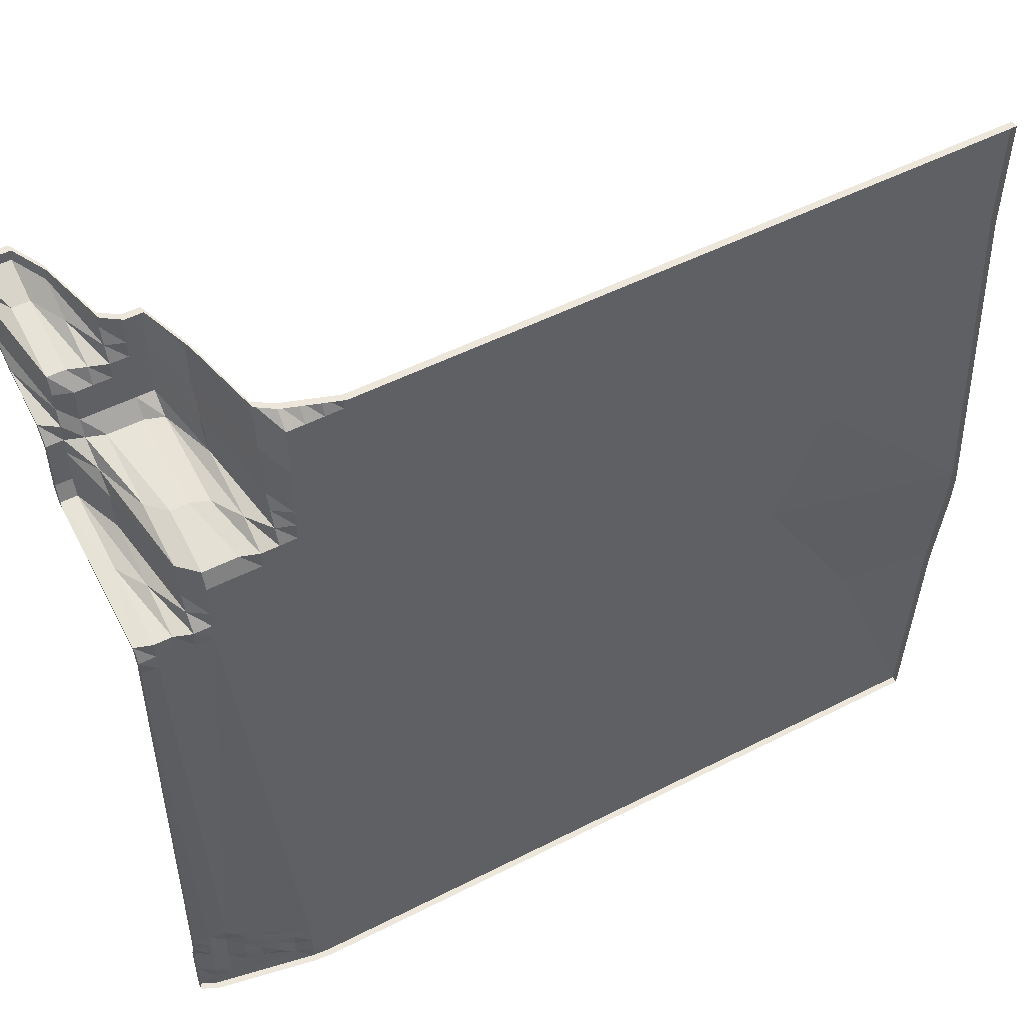
<metadata>
{"format":"obj","ext":"obj","renderer":"f3d","projection":"perspective","resolution":1024,"background":"white","views":[{"elev":51.8,"azim":-28.9,"up":"+Z"}]}
</metadata>
<code>
g ter_lod_074
v -0.1483 -0.001764 -0.1789
v -0.1403 -0.002208 -0.1869
v -0.1403 -0.002723 -0.1789
v -0.1483 -0.0008171 -0.1869
v -0.1563 0.0009815 -0.1789
v -0.1563 0.0009815 -0.1709
v -0.1643 0.0009815 -0.1709
v -0.1483 -0.001179 -0.1709
v -0.1563 0.0006384 -0.1869
v -0.1643 0.0009815 -0.1869
v -0.1243 0.06961 0.1491
v -0.1243 0.06961 0.1651
v -0.1323 0.06961 0.1491
v -0.1403 0.06961 0.1651
v -0.1323 0.06961 0.1731
v -0.1403 0.06961 0.1731
v -0.1483 0.07235 0.1731
v -0.1483 0.06961 0.1651
v -0.1563 0.06961 0.1491
v -0.1163 0.04216 0.1571
v -0.1243 0.06961 0.1491
v -0.1163 0.04216 0.1491
v -0.1083 0.0009815 0.1491
v -0.1083 0.0009815 0.1651
v -0.1163 0.0449 0.1651
v -0.1243 0.06961 0.1651
v -0.1643 0.0751 0.1731
v -0.1563 0.0751 0.1731
v -0.1643 0.108 0.1811
v -0.1723 0.1218 0.1811
v -0.1483 0.06412 0.1411
v -0.1323 0.06961 0.1491
v -0.1563 0.06961 0.1491
v -0.1563 0.06686 0.1411
v -0.1643 0.06961 0.1491
v -0.1643 0.06961 0.1411
v -0.1723 0.006472 -0.1709
v -0.1643 0.0009815 -0.1869
v -0.1643 0.0009815 -0.1709
v -0.1723 0.003727 -0.1629
v -0.1643 0.0009815 -0.1629
v -0.1563 0.0009815 -0.1709
v -0.1723 0.002986 -0.1549
v -0.1643 0.001113 -0.1549
v -0.1563 0.0009815 -0.1629
v -0.1721 -0.003013 0.0771
v -0.1641 -0.004714 0.07709
v -0.1723 -0.0001552 -0.1549
v -0.1721 -0.006153 0.0771
v -0.1723 0.003331 -0.1709
v -0.1723 0.0005858 -0.1629
v -0.1083 0.0009815 0.1491
v -0.1163 0.03667 0.1411
v -0.1083 -0.001764 0.1411
v -0.1003 -0.007254 0.1651
v -0.1083 0.0009815 0.1651
v -0.1083 0.003727 0.1731
v -0.1003 -0.007254 0.1891
v 0.2277 -0.007254 0.1971
v 0.2197 -0.007254 0.1411
v 0.2277 -0.007254 0.1492
v 0.2277 -0.01039 0.1971
v -0.07633 -0.01039 0.1971
v -0.07633 -0.007254 0.1971
v 0.1957 -0.007254 0.1171
v 0.2037 -0.007254 0.1251
v 0.2117 -0.007254 0.1331
v 0.2277 -0.01039 0.1492
v -0.09233 -0.007254 0.1891
v -0.1003 -0.007254 0.1651
v -0.08433 -0.007254 0.1891
v -0.09233 -0.001764 0.1971
v -0.08433 -0.004509 0.1971
v -0.1003 0.0009815 0.1971
v -0.09233 -0.004904 0.1971
v -0.08433 -0.00765 0.1971
v -0.1003 -0.002159 0.1971
v -0.1163 -0.00667 -0.1789
v -0.1243 -0.005526 -0.1789
v -0.1163 -0.007254 -0.1869
v -0.1243 -0.004509 -0.1869
v -0.1563 -0.0004667 -0.1549
v -0.1483 -0.001571 -0.1629
v 0.1317 -0.007254 -0.002928
v -0.1404 -0.007255 0.08507
v -0.1403 -0.004509 0.1251
v -0.1323 0.02294 0.1331
v -0.1403 0.02294 0.1331
v -0.1483 0.003727 0.1251
v -0.1243 -0.004509 0.1251
v -0.1243 0.0202 0.1331
v -0.1483 0.0009815 0.1171
v -0.1483 0.003727 0.1251
v -0.1563 0.0449 0.1091
v -0.1403 -0.007254 0.1171
v -0.1483 0.0009815 0.1091
v -0.1483 -0.001764 0.1011
v -0.1563 0.05588 0.1331
v -0.1563 0.04765 0.1251
v -0.1563 0.06961 0.1491
v -0.1403 0.06961 0.1651
v -0.1483 0.06961 0.1651
v -0.1563 0.06961 0.1651
v -0.1563 0.0751 0.1731
v -0.1643 0.0751 0.1731
v -0.1483 0.07235 0.1731
v -0.1643 0.07235 0.1571
v -0.1643 0.07235 0.1651
v 0.1477 -0.007254 0.03707
v -0.1003 -0.007254 0.1251
v 0.1397 -0.007254 0.01307
v 0.2277 -0.01766 -0.01893
v 0.1557 -0.007254 0.05307
v -0.1163 0.0449 0.1651
v -0.1083 0.003727 0.1731
v -0.1163 0.04765 0.1731
v -0.1243 0.06961 0.1731
v -0.1243 0.06961 0.1651
v -0.1243 -0.004509 -0.1949
v -0.1243 -0.004509 -0.1869
v -0.1323 -0.004509 -0.1869
v -0.1403 -0.002208 -0.1869
v -0.1563 0.0009434 -0.1949
v -0.1643 0.002793 -0.2029
v -0.1163 -0.006529 -0.2029
v -0.1163 -0.00967 -0.2029
v -0.1643 -0.0003483 -0.2029
v -0.1323 0.06412 0.1411
v -0.1323 0.06961 0.1491
v -0.1483 0.06412 0.1411
v -0.1243 0.06137 0.1411
v -0.1323 0.06961 0.1731
v -0.1243 0.06961 0.1731
v -0.1323 0.06961 0.1811
v -0.1243 0.06961 0.1971
v -0.1243 0.06961 0.1651
v -0.1403 0.07235 0.1811
v -0.1403 0.06961 0.1731
v -0.1403 0.0751 0.1891
v -0.1323 0.06961 0.1971
v -0.1003 -0.007254 0.1331
v -0.07633 -0.007254 0.1891
v -0.1003 -0.007254 0.1411
v -0.1003 -0.007254 0.1651
v -0.1083 -0.001764 0.1411
v -0.1083 0.0009815 0.1491
v -0.1083 -0.004509 0.1331
v 0.2277 -0.007254 0.1411
v 0.2277 -0.007254 0.1492
v 0.2197 -0.007254 0.1411
v 0.2277 -0.01766 -0.01893
v 0.2117 -0.007254 0.1331
v 0.2277 -0.007254 0.1971
v 0.2277 -0.01039 0.1411
v 0.2277 -0.0208 -0.01893
v 0.2277 -0.01039 0.1492
v -0.1323 -0.004509 -0.1869
v -0.1243 -0.004509 -0.1869
v -0.1323 -0.004144 -0.1789
v -0.1403 -0.002723 -0.1789
v -0.1483 -0.001571 -0.1629
v -0.1243 -0.005526 -0.1789
v -0.1403 -0.002208 -0.1869
v -0.1163 -0.00667 -0.1789
v -0.1163 -0.007254 -0.1949
v -0.1163 -0.007254 -0.1869
v -0.1243 -0.004509 -0.1949
v -0.1563 0.0009434 -0.1949
v -0.1483 -0.001179 -0.1709
v -0.1483 -0.001764 -0.1789
v -0.1484 -0.006506 0.08507
v -0.1641 -0.004714 0.07709
v -0.1404 -0.007255 0.08507
v -0.1563 -0.0055 0.08507
v -0.1563 -0.004509 0.09307
v -0.1483 -0.007254 0.09307
v -0.1643 -0.004509 0.09307
v 0.1877 -0.007254 0.1011
v 0.2037 -0.007254 0.1251
v 0.1957 -0.007254 0.1171
v -0.07633 -0.007254 0.1891
v 0.1557 -0.007254 0.05307
v 0.2277 -0.01766 -0.01893
v -0.1563 0.108 0.1811
v -0.1563 0.0751 0.1731
v -0.1483 0.07235 0.1731
v -0.1643 0.108 0.1811
v -0.1563 0.1245 0.1891
v -0.1483 0.108 0.1891
v -0.1643 0.07235 0.1571
v -0.1563 0.06961 0.1651
v -0.1643 0.07235 0.1651
v -0.1643 0.06961 0.1491
v -0.1563 0.06961 0.1491
v -0.1643 0.108 0.1811
v -0.1563 0.1245 0.1891
v -0.1723 0.1245 0.1891
v -0.1483 -0.001179 -0.1709
v -0.1563 0.0009815 -0.1629
v -0.1563 0.0009815 -0.1709
v -0.1483 -0.001571 -0.1629
v -0.1403 -0.002723 -0.1789
v -0.1643 0.0009815 -0.1629
v -0.1563 -0.0004667 -0.1549
v -0.1643 0.001113 -0.1549
v -0.1641 -0.004714 0.07709
v -0.1404 -0.007255 0.08507
v -0.1163 -0.00667 -0.1789
v -0.1003 -0.007254 0.1651
v -0.09233 -0.007254 0.1891
v -0.1003 -0.007254 0.1891
v -0.07633 -0.007254 0.1891
v -0.08433 -0.007254 0.1891
v -0.1643 0.06686 0.1091
v -0.1563 0.04765 0.1171
v -0.1643 0.06961 0.1171
v -0.1723 0.06686 0.1091
v -0.1643 0.03118 0.1011
v -0.1563 0.04765 0.1251
v -0.1643 0.06961 0.1331
v 0.2117 -0.007254 0.1331
v 0.1877 -0.007254 0.1011
v 0.2277 -0.01766 -0.01893
v 0.2037 -0.007254 0.1251
v -0.1563 0.0009434 -0.1949
v -0.1483 -0.0008171 -0.1869
v -0.1563 0.0006384 -0.1869
v -0.1403 -0.002208 -0.1869
v -0.1643 0.0009815 -0.1869
v -0.1643 0.002449 -0.1949
v -0.1643 0.06961 0.1331
v -0.1723 0.06961 0.1171
v -0.1643 0.06961 0.1171
v -0.1723 0.06961 0.1411
v -0.1643 0.06961 0.1411
v -0.1723 0.0751 0.1491
v -0.1643 0.06961 0.1491
v -0.1723 0.06647 0.1171
v -0.1723 0.06647 0.1411
v -0.1723 0.07196 0.1491
v -0.1643 0.0009815 -0.1869
v -0.1563 0.0009815 -0.1789
v -0.1643 0.0009815 -0.1709
v -0.1723 0.006472 -0.1869
v -0.1723 0.006472 -0.1709
v -0.1723 0.003331 -0.1869
v -0.1723 0.003331 -0.1709
v -0.1243 -0.004509 0.1251
v -0.1403 -0.007254 0.1171
v -0.1163 -0.007254 0.1171
v -0.1403 -0.004509 0.1251
v -0.1083 -0.001764 0.1411
v -0.1163 0.03667 0.1411
v -0.1083 -0.004509 0.1331
v -0.1163 0.006472 0.1331
v -0.1083 -0.007254 0.1251
v -0.1163 -0.007254 0.1251
v -0.1243 0.0202 0.1331
v -0.1243 -0.004509 0.1251
v -0.1643 0.07235 0.1651
v -0.1723 0.1135 0.1651
v -0.1643 0.07235 0.1571
v -0.1643 0.0751 0.1731
v -0.1723 0.0998 0.1571
v -0.1643 0.06961 0.1491
v -0.1723 0.0751 0.1491
v -0.1723 0.07196 0.1491
v -0.1723 0.09666 0.1571
v -0.1723 0.1104 0.1651
v -0.1483 -0.001764 0.1011
v -0.1563 0.0449 0.1091
v -0.1563 0.01745 0.1011
v -0.1483 -0.007254 0.09307
v -0.1483 -0.001764 0.1011
v -0.1563 -0.004509 0.09307
v -0.1643 0.03118 0.1011
v -0.1643 -0.004509 0.09307
v 0.2277 -0.01766 -0.01893
v 0.1317 -0.007254 -0.002928
v 0.2277 -0.01694 -0.03493
v 0.2277 -0.0208 -0.01893
v 0.2277 -0.02008 -0.03493
v -0.1643 0.06961 0.1171
v -0.1723 0.06961 0.1171
v -0.1643 0.06686 0.1091
v -0.1723 0.06686 0.1091
v -0.1723 0.06372 0.1091
v -0.1723 0.06647 0.1171
v -0.1723 0.1218 0.1811
v -0.1723 0.1163 0.1731
v -0.1643 0.0751 0.1731
v -0.1723 0.1135 0.1651
v -0.1723 0.1131 0.1731
v -0.1723 0.1186 0.1811
v -0.1723 0.1104 0.1651
v -0.1723 0.1245 0.1891
v -0.1643 0.108 0.1811
v -0.1723 0.1214 0.1891
v -0.1563 0.1245 0.1971
v -0.1723 0.1245 0.1971
v -0.1563 0.1245 0.1891
v -0.1723 0.1245 0.1891
v -0.1723 0.1214 0.1971
v -0.1563 0.1214 0.1971
v -0.1723 0.1214 0.1891
v -0.1323 0.02294 0.1331
v -0.1323 0.06412 0.1411
v -0.1403 0.02294 0.1331
v -0.1243 0.06137 0.1411
v -0.1243 0.06961 0.1731
v -0.1163 0.04765 0.1891
v -0.1243 0.06961 0.1971
v -0.1403 -0.007254 0.09307
v -0.1404 -0.007255 0.08507
v -0.1163 -0.007254 0.1171
v -0.1403 -0.007254 0.1011
v -0.1403 -0.007254 0.1171
v -0.1483 -0.001764 0.1011
v -0.1483 0.0009815 0.1091
v -0.1483 -0.007254 0.09307
v -0.1404 -0.007255 0.08507
v -0.1403 -0.007254 0.09307
v -0.1483 -0.007254 0.09307
v -0.1484 -0.006506 0.08507
v 0.1317 -0.007254 -0.002928
v -0.1003 -0.007254 0.1251
v -0.1163 -0.007254 0.1171
v -0.1083 0.003727 0.1891
v -0.1163 0.04765 0.1731
v -0.1083 0.003727 0.1731
v -0.1003 -0.007254 0.1891
v -0.1083 0.006472 0.1971
v -0.1163 0.0449 0.1971
v -0.1163 0.04765 0.1891
v -0.1163 0.04176 0.1971
v -0.1083 0.003331 0.1971
v -0.1083 -0.007254 -0.2029
v -0.1163 -0.007254 -0.1869
v -0.1163 -0.007254 -0.1949
v -0.1163 -0.006529 -0.2029
v -0.1243 -0.004509 -0.1949
v -0.1163 -0.00667 -0.1789
v 0.1797 -0.008564 -0.08293
v -0.1083 -0.01039 -0.2029
v -0.1163 -0.00967 -0.2029
v 0.2277 -0.0117 -0.08862
v 0.1797 -0.008564 -0.08293
v 0.2277 -0.007254 -0.2029
v 0.2277 -0.01484 -0.08862
v 0.2277 -0.01039 -0.2029
v -0.1563 0.04765 0.1251
v -0.1563 0.04765 0.1171
v -0.1483 0.003727 0.1251
v -0.1563 0.0449 0.1091
v -0.1643 0.06686 0.1091
v -0.1643 0.06961 0.1171
v -0.1563 0.05588 0.1331
v -0.1643 0.06961 0.1331
v -0.1083 0.003727 0.1731
v -0.1003 -0.007254 0.1891
v -0.1083 0.003727 0.1891
v -0.1163 0.04216 0.1571
v -0.1083 0.0009815 0.1651
v -0.1163 0.0449 0.1651
v 0.2277 -0.01694 -0.03493
v 0.1317 -0.007254 -0.002928
v 0.1797 -0.008564 -0.08293
v -0.07633 -0.007254 0.1891
v -0.07633 -0.007254 0.1971
v -0.08433 -0.004509 0.1971
v -0.08433 -0.007254 0.1891
v 0.1957 -0.007254 0.1171
v -0.08433 -0.00765 0.1971
v -0.07633 -0.01039 0.1971
v -0.09233 -0.007254 0.1891
v -0.1003 0.0009815 0.1971
v -0.1003 -0.007254 0.1891
v -0.1083 0.006472 0.1971
v -0.1083 0.003331 0.1971
v -0.1003 -0.002159 0.1971
v -0.1003 -0.007254 0.1251
v -0.1003 -0.007254 0.1331
v -0.1083 -0.004509 0.1331
v -0.1083 -0.007254 0.1251
v -0.07633 -0.007254 0.1891
v 0.1557 -0.007254 0.05307
v -0.1483 0.108 0.1891
v -0.1483 0.09157 0.1811
v -0.1403 0.07235 0.1811
v -0.1483 0.108 0.1971
v -0.1403 0.0751 0.1891
v -0.1403 0.0751 0.1971
v -0.1563 0.1245 0.1891
v -0.1483 0.1049 0.1971
v -0.1403 0.07196 0.1971
v 0.1317 -0.007254 -0.002928
v 0.2277 -0.01766 -0.01893
v 0.1397 -0.007254 0.01307
v -0.1163 -0.00667 -0.1789
v 0.1797 -0.008564 -0.08293
v -0.1083 -0.007254 0.1251
v -0.1083 -0.004509 0.1331
v -0.1163 0.006472 0.1331
v -0.1163 -0.007254 0.1251
v -0.1243 0.0202 0.1331
v -0.1483 0.03118 0.1331
v -0.1403 0.02294 0.1331
v -0.1483 0.06412 0.1411
v -0.1483 0.003727 0.1251
v -0.1563 0.06686 0.1411
v -0.1563 0.05588 0.1331
v -0.1243 0.06961 0.1651
v -0.1243 0.06961 0.1491
v -0.1163 0.04216 0.1571
v -0.1483 0.06412 0.1411
v -0.1403 0.02294 0.1331
v -0.1323 0.06412 0.1411
v -0.1163 0.04765 0.1891
v -0.1163 0.0449 0.1971
v -0.1243 0.06961 0.1971
v -0.1243 0.06647 0.1971
v -0.1163 0.04176 0.1971
v -0.1163 0.04765 0.1731
v -0.1083 0.003727 0.1891
v -0.1163 0.03667 0.1411
v -0.1163 0.04216 0.1491
v -0.1243 0.06961 0.1491
v -0.1243 0.06137 0.1411
v -0.1163 0.04216 0.1571
v -0.1083 0.0009815 0.1491
v -0.1163 0.006472 0.1331
v -0.1163 0.03667 0.1411
v -0.1243 0.06137 0.1411
v -0.1243 0.0202 0.1331
v -0.1163 -0.007254 0.1171
v -0.1163 -0.007254 0.1251
v -0.1243 -0.004509 0.1251
v -0.1083 -0.007254 0.1251
v -0.1003 -0.007254 0.1251
v -0.1403 0.07235 0.1811
v -0.1403 0.0751 0.1891
v -0.1483 0.108 0.1891
v -0.1403 0.06961 0.1731
v -0.1483 0.09157 0.1811
v -0.1643 0.002793 -0.2029
v -0.1563 0.0009434 -0.1949
v -0.1643 0.002449 -0.1949
v -0.1723 0.006472 -0.2029
v -0.1723 0.006472 -0.1869
v -0.1643 0.0009815 -0.1869
v -0.1643 -0.0003483 -0.2029
v -0.1723 0.003331 -0.2029
v -0.1723 0.003331 -0.1869
v -0.1641 -0.004714 0.07709
v -0.1563 -0.0055 0.08507
v -0.1643 -0.004512 0.08508
v -0.1643 -0.004509 0.09307
v -0.1723 -0.004509 0.08507
v -0.1721 -0.003013 0.0771
v -0.1723 -0.001764 0.09307
v -0.1721 -0.006153 0.0771
v -0.1723 -0.00765 0.08507
v -0.1723 -0.004904 0.09307
v 0.1797 -0.008564 -0.08293
v -0.1083 -0.007254 -0.2029
v 0.2277 -0.007254 -0.2029
v 0.2277 -0.01039 -0.2029
v -0.1083 -0.01039 -0.2029
v 0.2277 -0.0117 -0.08862
v 0.2277 -0.01694 -0.03493
v 0.2277 -0.02008 -0.03493
v 0.2277 -0.01484 -0.08862
v 0.1397 -0.007254 0.01307
v -0.1003 -0.007254 0.1251
v 0.1317 -0.007254 -0.002928
v 0.2277 -0.01766 -0.01893
v 0.1477 -0.007254 0.03707
v -0.1243 0.06137 0.1411
v -0.1243 0.06961 0.1491
v -0.1323 0.06961 0.1491
v -0.1323 0.02294 0.1331
v -0.1243 0.0202 0.1331
v -0.1403 0.06961 0.1731
v -0.1483 0.09157 0.1811
v -0.1483 0.07235 0.1731
v -0.1563 0.1245 0.1971
v -0.1563 0.1245 0.1891
v -0.1483 0.108 0.1971
v -0.1563 0.1214 0.1971
v -0.1483 0.1049 0.1971
v -0.1403 0.0751 0.1891
v -0.1323 0.06961 0.1971
v -0.1403 0.0751 0.1971
v -0.1403 0.07196 0.1971
v -0.1323 0.06647 0.1971
v -0.1243 0.06961 0.1971
v -0.1323 0.06961 0.1811
v -0.1243 0.06647 0.1971
v -0.1563 0.01745 0.1011
v -0.1563 0.0449 0.1091
v -0.1643 0.06686 0.1091
v -0.1643 0.03118 0.1011
v -0.1163 0.04765 0.1731
v -0.1163 0.04765 0.1891
v -0.1243 0.06961 0.1731
v -0.1723 -0.001764 0.09307
v -0.1643 0.03118 0.1011
v -0.1723 0.06686 0.1091
v -0.1723 -0.004904 0.09307
v -0.1723 0.06372 0.1091
v 0.1557 -0.007254 0.05307
v -0.1003 -0.007254 0.1251
v 0.1477 -0.007254 0.03707
v -0.1483 0.003727 0.1251
v -0.1483 0.03118 0.1331
v -0.1563 0.05588 0.1331
v -0.1563 0.05588 0.1331
v -0.1563 0.06686 0.1411
v -0.1643 0.06961 0.1411
v -0.1563 0.05588 0.1331
v -0.1643 0.06961 0.1411
v -0.1643 0.06961 0.1331
v -0.1483 0.09157 0.1811
v -0.1483 0.108 0.1891
v -0.1563 0.108 0.1811
v -0.1003 -0.007254 0.1411
v -0.1003 -0.007254 0.1651
v -0.1083 0.0009815 0.1491
v -0.1643 0.03118 0.1011
v -0.1723 -0.001764 0.09307
v -0.1643 -0.004509 0.09307
v 0.1957 -0.007254 0.1171
v -0.07633 -0.007254 0.1891
v 0.1877 -0.007254 0.1011
v -0.1403 -0.007254 0.1011
v -0.1403 -0.007254 0.1171
v -0.1483 0.0009815 0.1091
v -0.1483 0.07235 0.1731
v -0.1483 0.09157 0.1811
v -0.1563 0.108 0.1811
g ter_lod_074_0
f 3 2 1
f 1 2 4
f 5 1 4
f 5 6 1
f 7 6 5
f 6 8 1
f 9 5 4
f 9 10 5
f 13 12 11
f 13 14 12
f 14 15 12
f 16 15 14
f 17 16 14
f 18 17 14
f 19 14 13
f 22 21 20
f 24 23 20
f 26 25 20
f 29 28 27
f 30 29 27
f 33 32 31
f 34 33 31
f 35 33 34
f 36 35 34
f 39 38 37
f 37 40 39
f 40 41 39
f 42 39 41
f 40 43 41
f 41 43 44
f 44 45 41
f 43 46 44
f 46 47 44
f 43 48 46
f 48 49 46
f 37 50 40
f 50 51 40
f 51 48 43
f 40 51 43
f 54 53 52
f 56 55 52
f 56 57 55
f 57 58 55
f 61 60 59
f 59 62 61
f 63 62 59
f 64 63 59
f 65 64 59
f 66 65 59
f 67 66 59
f 62 68 61
f 71 70 69
f 69 72 71
f 72 73 71
f 74 72 69
f 72 75 73
f 75 76 73
f 77 75 72
f 74 77 72
f 80 79 78
f 81 79 80
f 83 82 78
f 85 84 78
f 88 87 86
f 89 88 86
f 86 87 90
f 87 91 90
f 93 86 92
f 92 94 93
f 92 86 95
f 92 95 96
f 94 92 96
f 97 94 96
f 99 98 93
f 102 101 100
f 103 102 100
f 103 104 102
f 105 104 103
f 104 106 102
f 107 103 100
f 108 105 103
f 111 110 109
f 113 112 109
f 116 115 114
f 117 116 114
f 118 117 114
f 121 120 119
f 122 121 119
f 124 123 119
f 125 124 119
f 125 126 124
f 126 127 124
f 130 129 128
f 128 129 131
f 134 133 132
f 135 133 134
f 136 132 133
f 137 134 132
f 138 137 132
f 137 139 134
f 139 140 134
f 143 142 141
f 144 142 143
f 145 143 141
f 145 146 143
f 147 145 141
f 150 149 148
f 151 150 148
f 151 152 150
f 152 153 150
f 148 154 151
f 154 155 151
f 156 154 148
f 149 156 148
f 159 158 157
f 160 159 157
f 160 161 159
f 161 162 159
f 159 162 158
f 163 160 157
f 161 164 162
f 166 165 158
f 165 167 158
f 167 168 163
f 170 169 160
f 173 172 171
f 171 172 174
f 174 175 171
f 175 176 171
f 177 175 174
f 180 179 178
f 182 181 178
f 183 182 178
f 186 185 184
f 185 187 184
f 187 188 184
f 188 189 184
f 192 191 190
f 190 194 193
f 197 196 195
f 200 199 198
f 199 201 198
f 202 198 201
f 200 203 199
f 199 204 201
f 205 204 199
f 205 206 204
f 206 207 204
f 207 208 204
f 211 210 209
f 213 212 209
f 216 215 214
f 214 218 217
f 220 219 216
f 223 222 221
f 222 224 221
f 227 226 225
f 226 228 225
f 229 227 225
f 230 229 225
f 233 232 231
f 232 234 231
f 235 231 234
f 234 236 235
f 236 237 235
f 232 238 234
f 238 239 234
f 234 239 236
f 239 240 236
f 243 242 241
f 245 241 244
f 244 246 245
f 246 247 245
f 250 249 248
f 248 249 251
f 254 253 252
f 255 253 254
f 257 255 256
f 259 258 257
f 262 261 260
f 261 263 260
f 264 261 262
f 264 262 265
f 266 264 265
f 266 267 264
f 267 268 264
f 264 268 261
f 268 269 261
f 272 271 270
f 272 274 273
f 275 272 273
f 276 272 275
f 277 276 275
f 280 279 278
f 278 281 280
f 281 282 280
f 285 284 283
f 286 284 285
f 286 287 284
f 287 288 284
f 291 290 289
f 291 292 290
f 290 293 289
f 293 294 289
f 295 293 290
f 292 295 290
f 289 294 296
f 289 296 297
f 294 298 296
f 301 300 299
f 302 300 301
f 300 303 299
f 303 304 299
f 305 303 300
f 302 305 300
f 308 307 306
f 307 309 306
f 312 311 310
f 315 314 313
f 316 315 313
f 317 315 316
f 318 316 313
f 318 319 316
f 320 318 313
f 323 322 321
f 324 323 321
f 326 325 321
f 327 326 321
f 330 329 328
f 328 332 331
f 333 332 328
f 334 333 328
f 333 335 332
f 335 336 332
f 339 338 337
f 340 339 337
f 341 339 340
f 338 342 337
f 342 343 337
f 337 344 340
f 344 345 340
f 348 347 346
f 346 349 348
f 349 350 348
f 353 352 351
f 352 353 354
f 355 352 354
f 356 351 352
f 358 357 351
f 361 360 359
f 363 362 359
f 362 364 359
f 367 366 365
f 370 369 368
f 371 370 368
f 369 372 368
f 370 373 369
f 373 374 369
f 377 376 375
f 378 376 377
f 378 379 376
f 379 380 376
f 383 382 381
f 384 383 381
f 382 385 381
f 385 386 381
f 389 388 387
f 391 387 390
f 392 391 390
f 387 393 390
f 390 394 392
f 394 395 392
f 398 397 396
f 400 399 396
f 403 402 401
f 405 403 404
f 408 407 406
f 407 409 406
f 410 408 406
f 411 410 406
f 414 413 412
f 417 416 415
f 420 419 418
f 420 421 419
f 421 422 419
f 424 423 418
f 427 426 425
f 428 427 425
f 426 429 425
f 429 430 425
f 433 432 431
f 434 433 431
f 437 436 435
f 436 438 435
f 438 439 435
f 442 441 440
f 444 440 443
f 447 446 445
f 448 447 445
f 449 447 448
f 449 450 447
f 445 451 448
f 451 452 448
f 448 452 449
f 452 453 449
f 456 455 454
f 457 455 456
f 458 456 454
f 459 458 454
f 458 460 456
f 460 457 456
f 459 461 458
f 461 462 458
f 458 462 460
f 462 463 460
f 466 465 464
f 466 467 465
f 467 468 465
f 470 469 464
f 470 471 469
f 471 472 469
f 475 474 473
f 477 476 473
f 480 479 478
f 482 481 478
f 485 484 483
f 488 487 486
f 486 489 488
f 489 490 488
f 493 492 491
f 493 494 492
f 494 495 492
f 492 495 496
f 496 497 492
f 495 498 496
f 501 500 499
f 502 501 499
f 505 504 503
f 508 507 506
f 506 509 508
f 509 510 508
f 513 512 511
f 516 515 514
f 519 518 517
f 522 521 520
f 525 524 523
f 528 527 526
f 531 530 529
f 534 533 532
f 537 536 535
f 540 539 538

</code>
